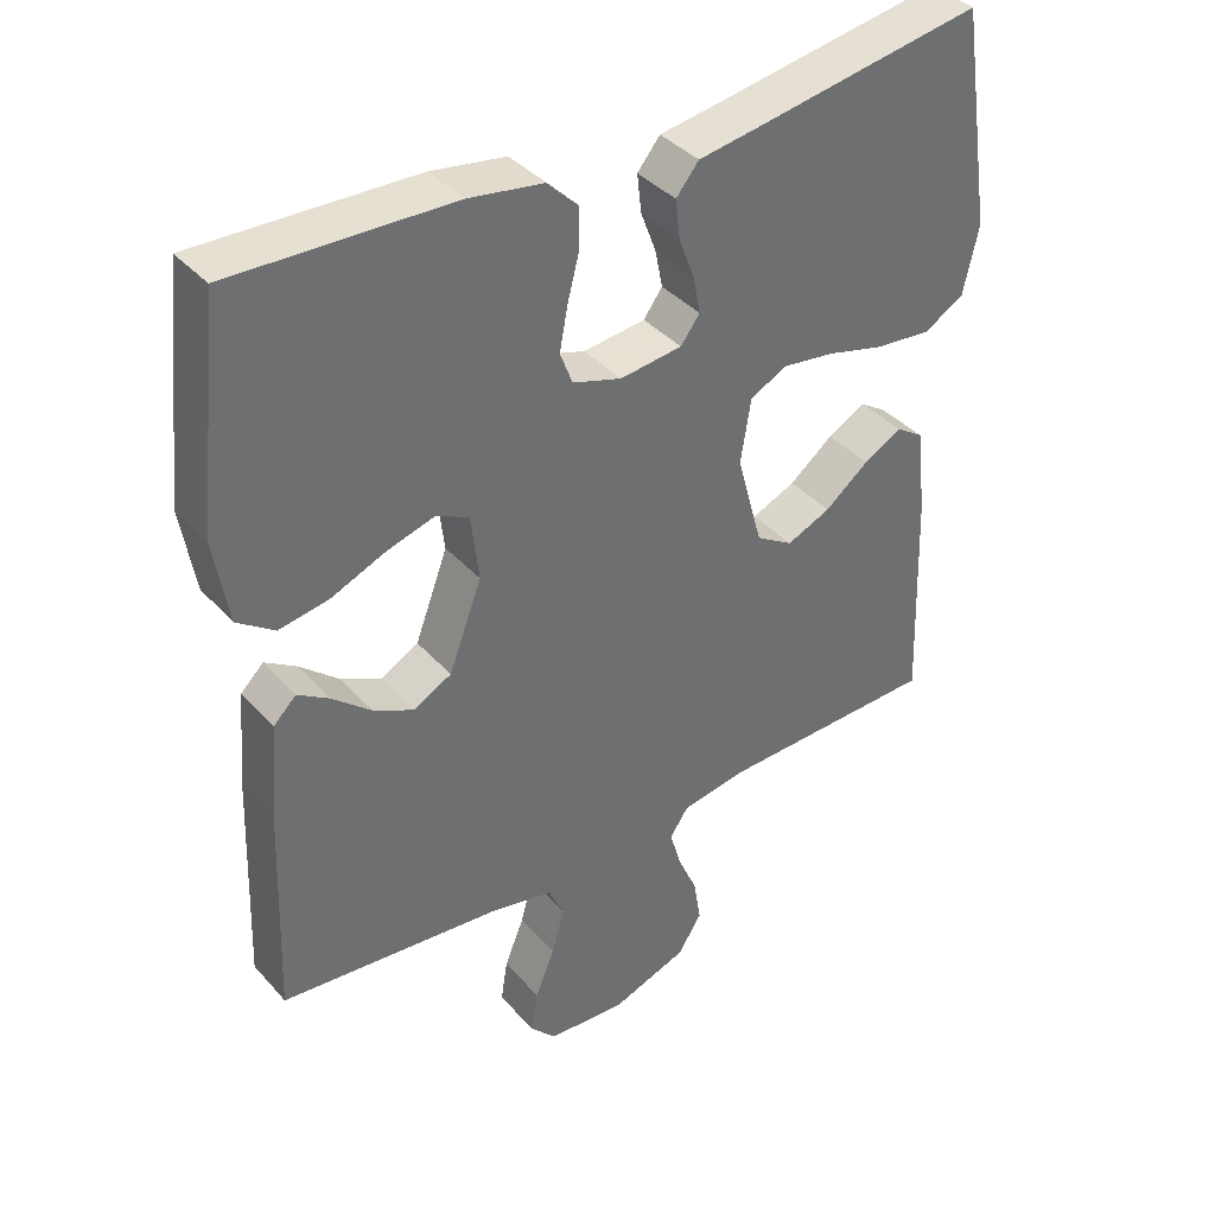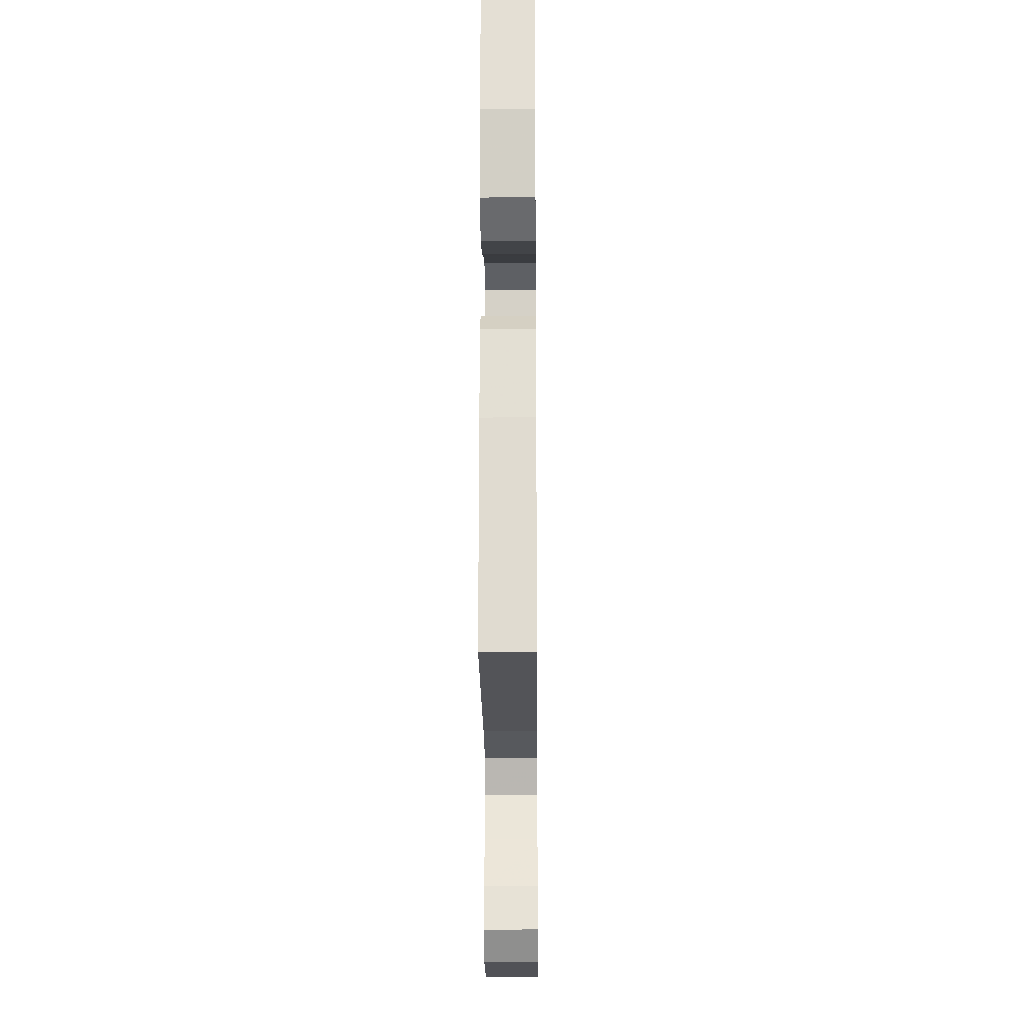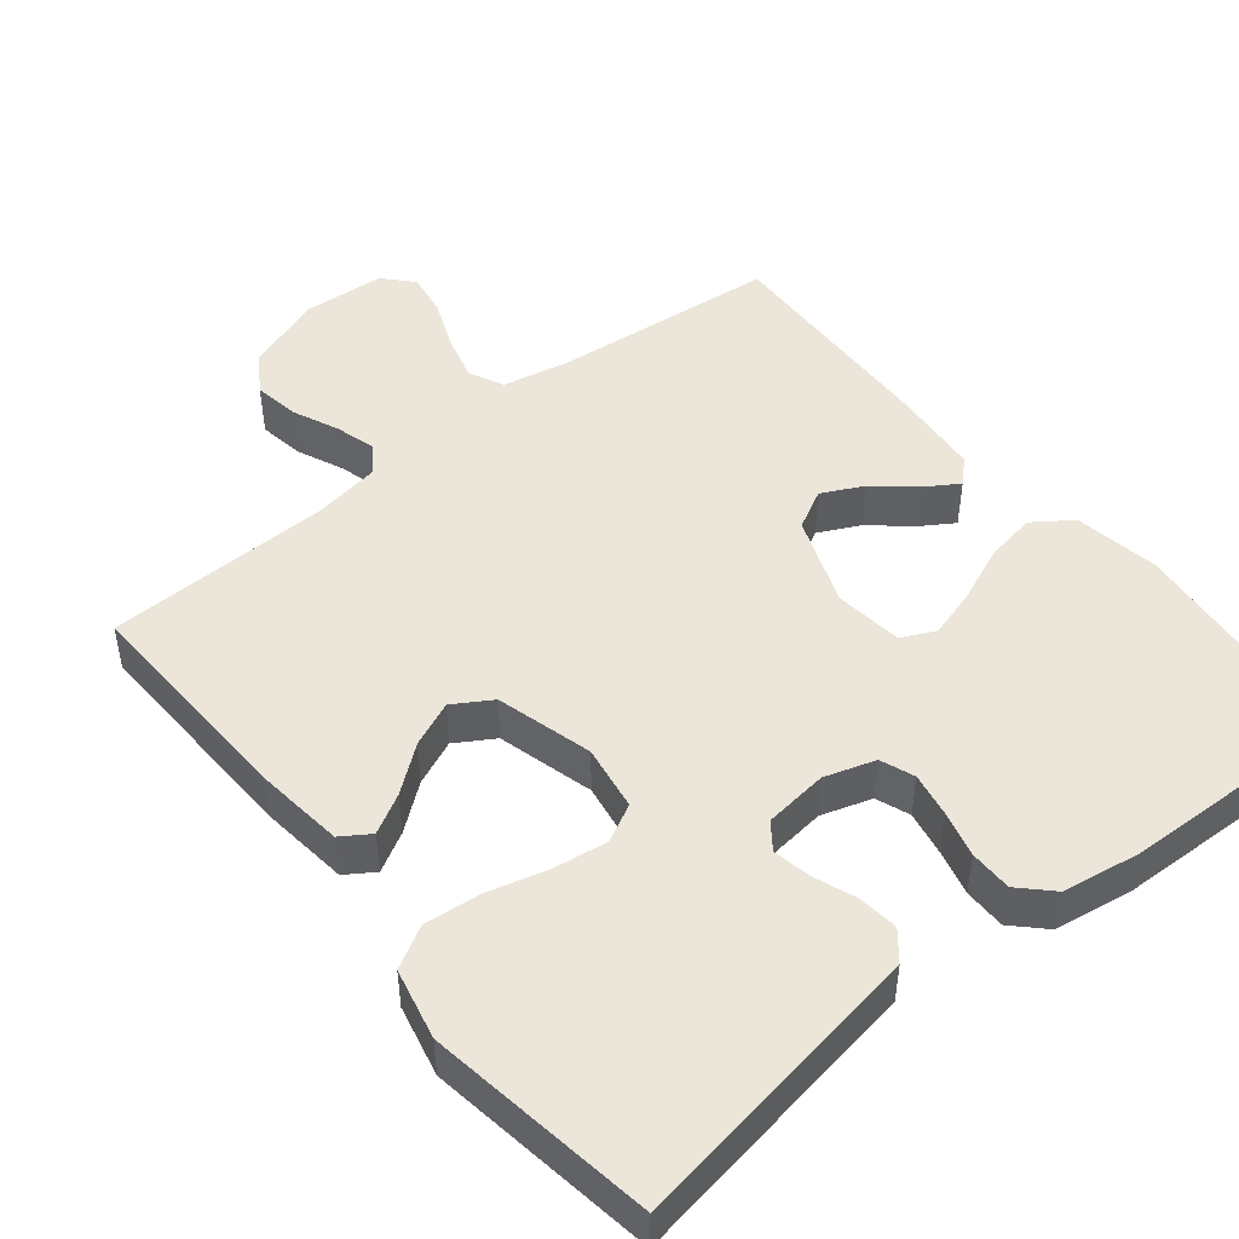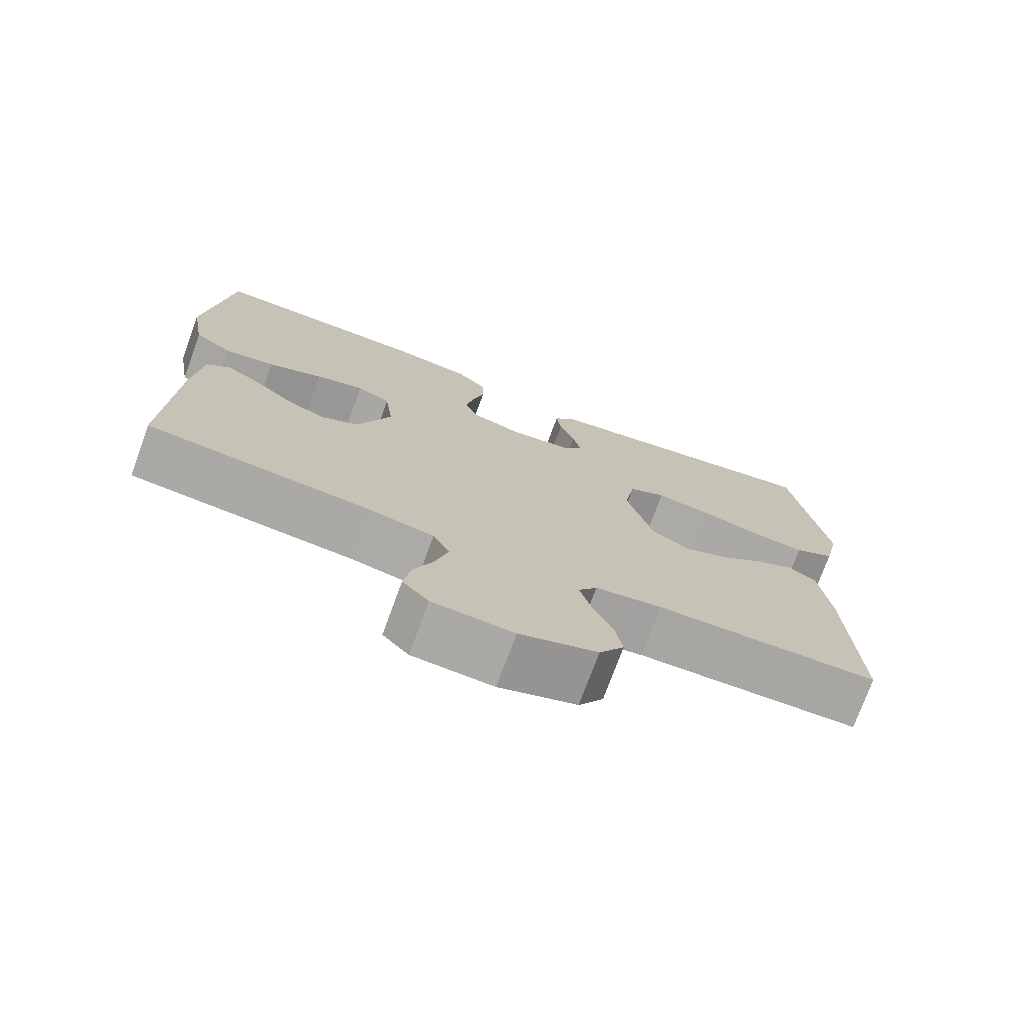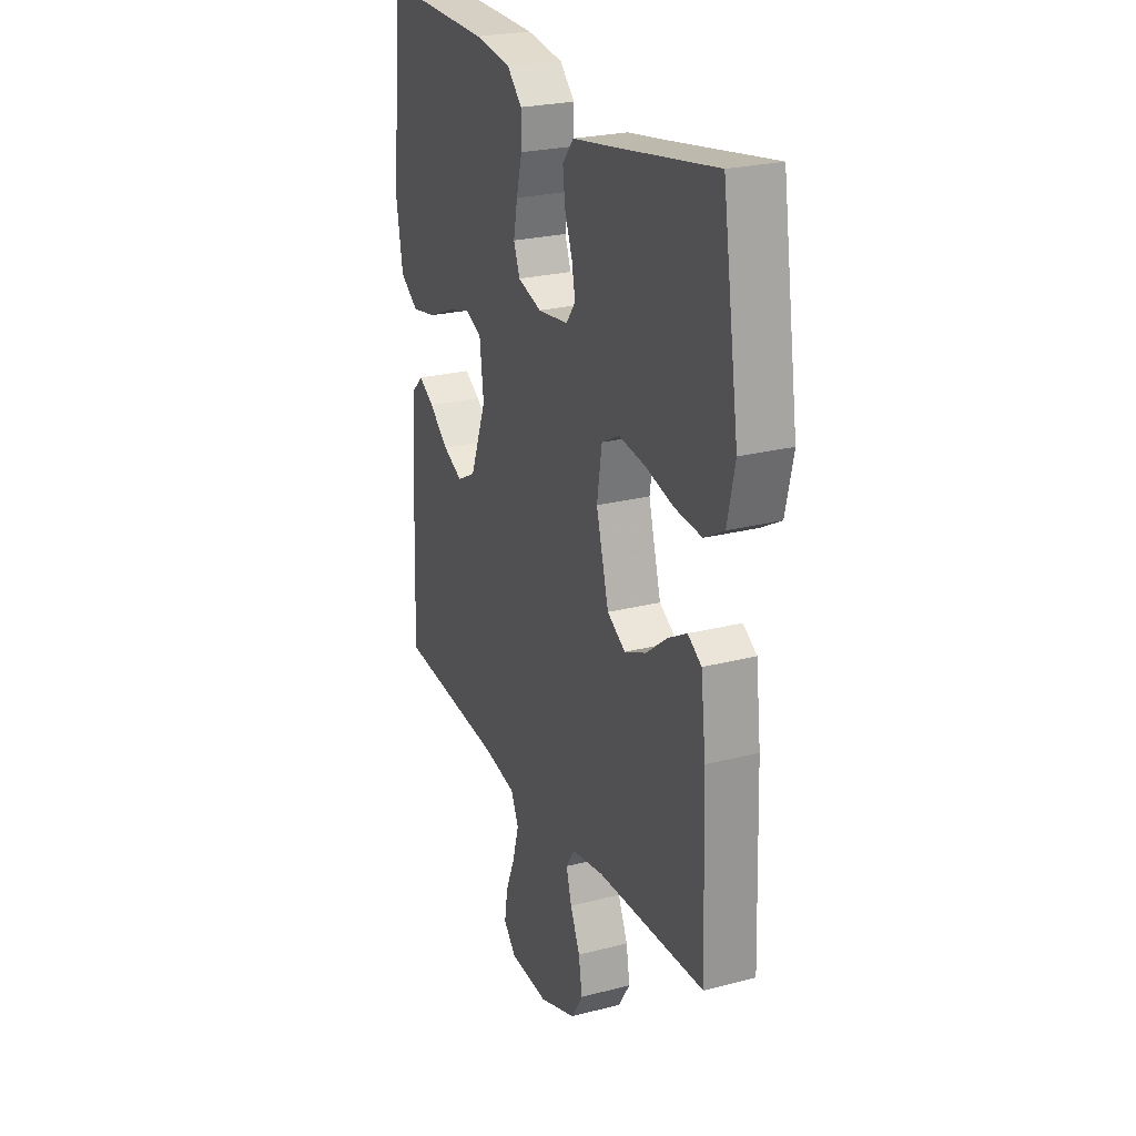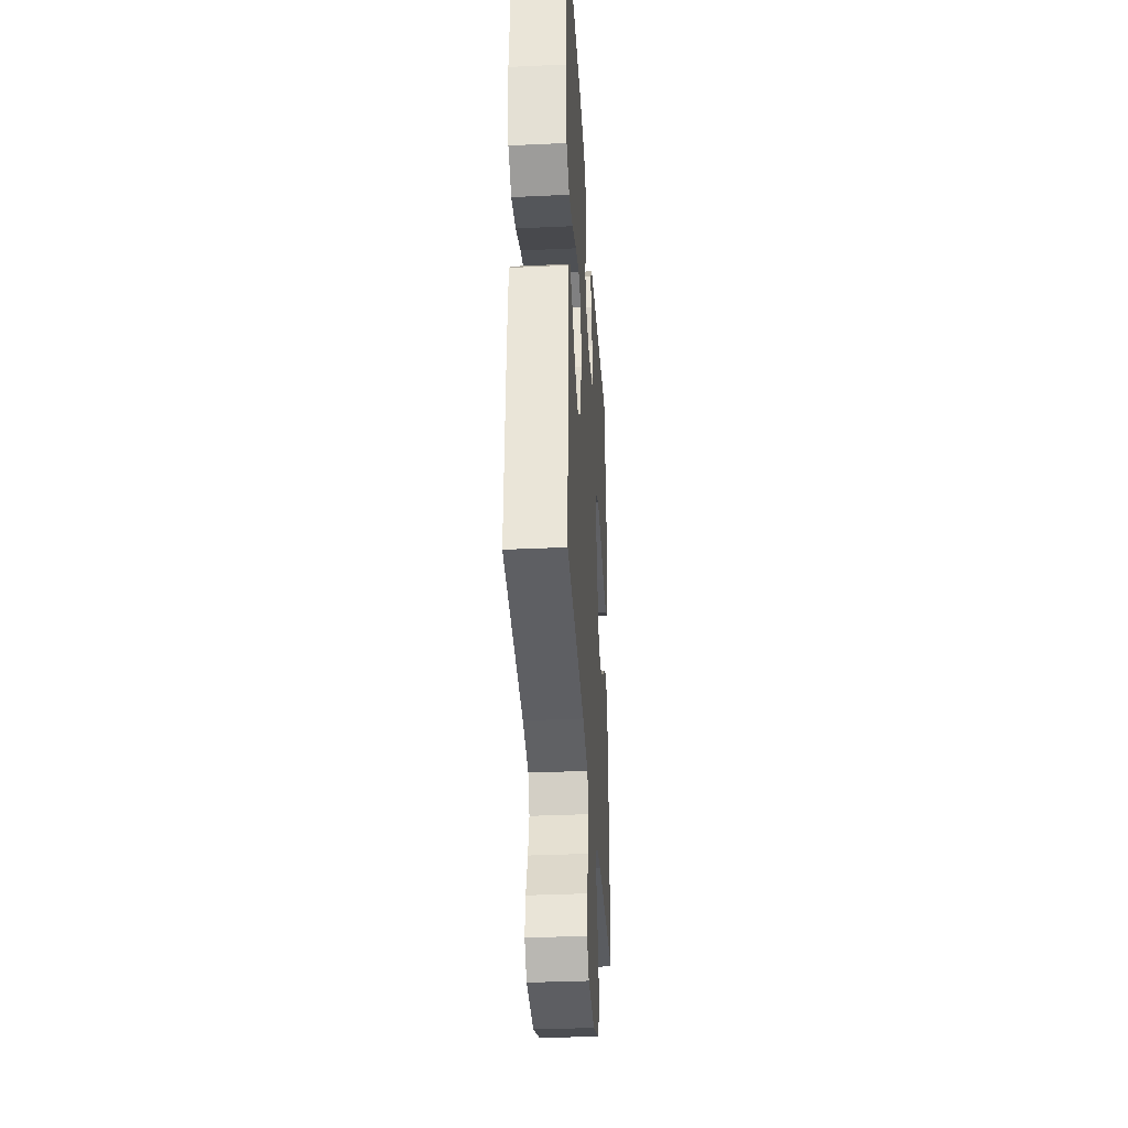
<metadata>
{"format":"obj","ext":"obj","renderer":"f3d","projection":"perspective","resolution":1024,"background":"white","views":[{"elev":38.4,"azim":143.4,"up":"+Z"},{"elev":-17.9,"azim":90.6,"up":"+Z"},{"elev":47.8,"azim":-38.8,"up":"+Y"},{"elev":-74.7,"azim":159.9,"up":"+Z"},{"elev":24.5,"azim":-113.0,"up":"+Z"},{"elev":-35.3,"azim":93.5,"up":"+Z"}]}
</metadata>
<code>
v -0.5 0.07 0.5
v -0.2 0.07 0.45
v -0.105 0.07 0.435
v -0.074 0.07 0.397
v -0.08 0.07 0.344
v -0.101 0.07 0.288
v -0.111 0.07 0.237
v -0.085 0.07 0.202
v 0 0.07 0.192
v 0.067 0.07 0.213
v 0.084 0.07 0.258
v 0.073 0.07 0.316
v 0.057 0.07 0.378
v 0.057 0.07 0.434
v 0.098 0.07 0.475
v 0.2 0.07 0.491
v 0.5 0.07 0.5
v 0.532 0.07 0.2
v 0.513 0.07 0.086
v 0.462 0.07 0.05
v 0.394 0.07 0.062
v 0.32 0.07 0.093
v 0.255 0.07 0.112
v 0.21 0.07 0.091
v 0.199 0.07 0
v 0.244 0.07 -0.119
v 0.296 0.07 -0.147
v 0.351 0.07 -0.12
v 0.404 0.07 -0.075
v 0.447 0.07 -0.048
v 0.478 0.07 -0.078
v 0.489 0.07 -0.2
v 0.5 0.07 -0.5
v 0.2 0.07 -0.529
v 0.112 0.07 -0.547
v 0.09 0.07 -0.593
v 0.107 0.07 -0.655
v 0.134 0.07 -0.721
v 0.143 0.07 -0.779
v 0.108 0.07 -0.817
v 0 0.07 -0.824
v -0.104 0.07 -0.787
v -0.137 0.07 -0.735
v -0.127 0.07 -0.674
v -0.1 0.07 -0.613
v -0.085 0.07 -0.56
v -0.11 0.07 -0.523
v -0.2 0.07 -0.508
v -0.5 0.07 -0.5
v -0.489 0.07 -0.2
v -0.475 0.07 -0.082
v -0.437 0.07 -0.057
v -0.385 0.07 -0.086
v -0.325 0.07 -0.133
v -0.265 0.07 -0.159
v -0.214 0.07 -0.128
v -0.179 0.07 0
v -0.193 0.07 0.087
v -0.243 0.07 0.113
v -0.315 0.07 0.103
v -0.395 0.07 0.082
v -0.47 0.07 0.075
v -0.525 0.07 0.106
v -0.546 0.07 0.2
v -0.5 0 0.5
v -0.2 0 0.45
v -0.105 0 0.435
v -0.074 0 0.397
v -0.08 0 0.344
v -0.101 0 0.288
v -0.111 0 0.237
v -0.085 0 0.202
v 0 0 0.192
v 0.067 0 0.213
v 0.084 0 0.258
v 0.073 0 0.316
v 0.057 0 0.378
v 0.057 0 0.434
v 0.098 0 0.475
v 0.2 0 0.491
v 0.5 0 0.5
v 0.532 0 0.2
v 0.513 0 0.086
v 0.462 0 0.05
v 0.394 0 0.062
v 0.32 0 0.093
v 0.255 0 0.112
v 0.21 0 0.091
v 0.199 0 0
v 0.244 0 -0.119
v 0.296 0 -0.147
v 0.351 0 -0.12
v 0.404 0 -0.075
v 0.447 0 -0.048
v 0.478 0 -0.078
v 0.489 0 -0.2
v 0.5 0 -0.5
v 0.2 0 -0.529
v 0.112 0 -0.547
v 0.09 0 -0.593
v 0.107 0 -0.655
v 0.134 0 -0.721
v 0.143 0 -0.779
v 0.108 0 -0.817
v 0 0 -0.824
v -0.104 0 -0.787
v -0.137 0 -0.735
v -0.127 0 -0.674
v -0.1 0 -0.613
v -0.085 0 -0.56
v -0.11 0 -0.523
v -0.2 0 -0.508
v -0.5 0 -0.5
v -0.489 0 -0.2
v -0.475 0 -0.082
v -0.437 0 -0.057
v -0.385 0 -0.086
v -0.325 0 -0.133
v -0.265 0 -0.159
v -0.214 0 -0.128
v -0.179 0 0
v -0.193 0 0.087
v -0.243 0 0.113
v -0.315 0 0.103
v -0.395 0 0.082
v -0.47 0 0.075
v -0.525 0 0.106
v -0.546 0 0.2
f 64 1 2
f 63 64 2
f 62 63 2
f 61 62 2
f 60 61 2
f 4 5 6
f 3 4 6
f 2 3 6
f 60 2 6
f 59 60 6
f 58 59 6 7
f 57 58 7 8
f 56 57 8 9
f 52 53 54
f 51 52 54
f 50 51 54
f 49 50 54
f 48 49 54
f 47 48 54 55
f 46 47 55 56
f 43 44 45
f 42 43 45
f 41 42 45
f 40 41 45
f 39 40 45
f 38 39 45
f 37 38 45
f 36 37 45 46
f 56 9 10
f 46 56 10
f 36 46 10
f 35 36 10
f 32 33 34
f 31 32 34
f 30 31 34
f 29 30 34
f 28 29 34
f 27 28 34 35
f 20 21 22
f 19 20 22
f 18 19 22
f 17 18 22
f 16 17 22
f 15 16 22
f 14 15 22
f 13 14 22
f 12 13 22
f 11 12 22 23
f 10 11 23 24
f 26 27 35
f 25 26 35 10
f 10 24 25
f 66 65 128
f 66 128 127
f 66 127 126
f 66 126 125
f 66 125 124
f 70 69 68
f 70 68 67
f 70 67 66
f 70 66 124
f 70 124 123
f 71 70 123 122
f 72 71 122 121
f 73 72 121 120
f 118 117 116
f 118 116 115
f 118 115 114
f 118 114 113
f 118 113 112
f 119 118 112 111
f 120 119 111 110
f 109 108 107
f 109 107 106
f 109 106 105
f 109 105 104
f 109 104 103
f 109 103 102
f 109 102 101
f 110 109 101 100
f 74 73 120
f 74 120 110
f 74 110 100
f 74 100 99
f 98 97 96
f 98 96 95
f 98 95 94
f 98 94 93
f 98 93 92
f 99 98 92 91
f 86 85 84
f 86 84 83
f 86 83 82
f 86 82 81
f 86 81 80
f 86 80 79
f 86 79 78
f 86 78 77
f 86 77 76
f 87 86 76 75
f 88 87 75 74
f 99 91 90
f 74 99 90 89
f 89 88 74
f 1 65 66 2
f 2 66 67 3
f 3 67 68 4
f 4 68 69 5
f 5 69 70 6
f 6 70 71 7
f 7 71 72 8
f 8 72 73 9
f 9 73 74 10
f 10 74 75 11
f 11 75 76 12
f 12 76 77 13
f 13 77 78 14
f 14 78 79 15
f 15 79 80 16
f 16 80 81 17
f 17 81 82 18
f 18 82 83 19
f 19 83 84 20
f 20 84 85 21
f 21 85 86 22
f 22 86 87 23
f 23 87 88 24
f 24 88 89 25
f 25 89 90 26
f 26 90 91 27
f 27 91 92 28
f 28 92 93 29
f 29 93 94 30
f 30 94 95 31
f 31 95 96 32
f 32 96 97 33
f 33 97 98 34
f 34 98 99 35
f 35 99 100 36
f 36 100 101 37
f 37 101 102 38
f 38 102 103 39
f 39 103 104 40
f 40 104 105 41
f 41 105 106 42
f 42 106 107 43
f 43 107 108 44
f 44 108 109 45
f 45 109 110 46
f 46 110 111 47
f 47 111 112 48
f 48 112 113 49
f 49 113 114 50
f 50 114 115 51
f 51 115 116 52
f 52 116 117 53
f 53 117 118 54
f 54 118 119 55
f 55 119 120 56
f 56 120 121 57
f 57 121 122 58
f 58 122 123 59
f 59 123 124 60
f 60 124 125 61
f 61 125 126 62
f 62 126 127 63
f 63 127 128 64
f 64 128 65 1

</code>
